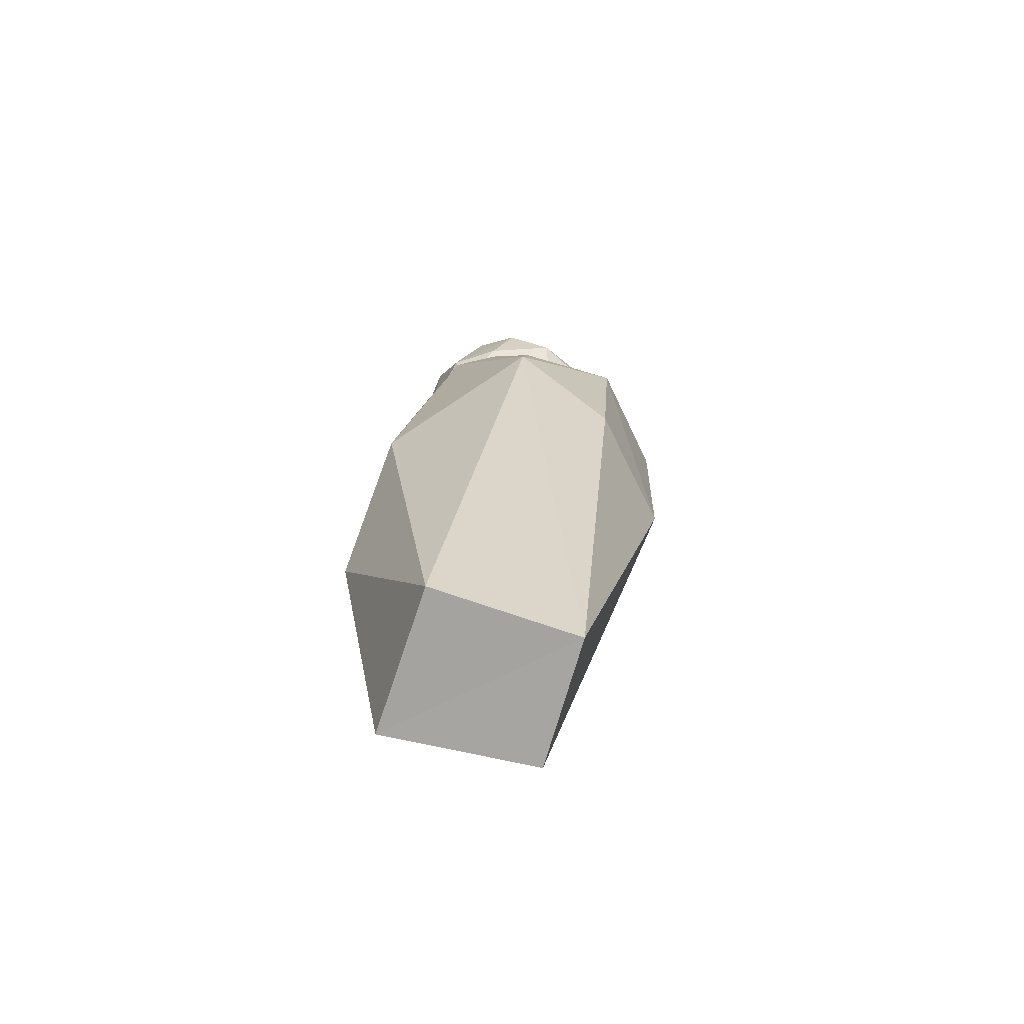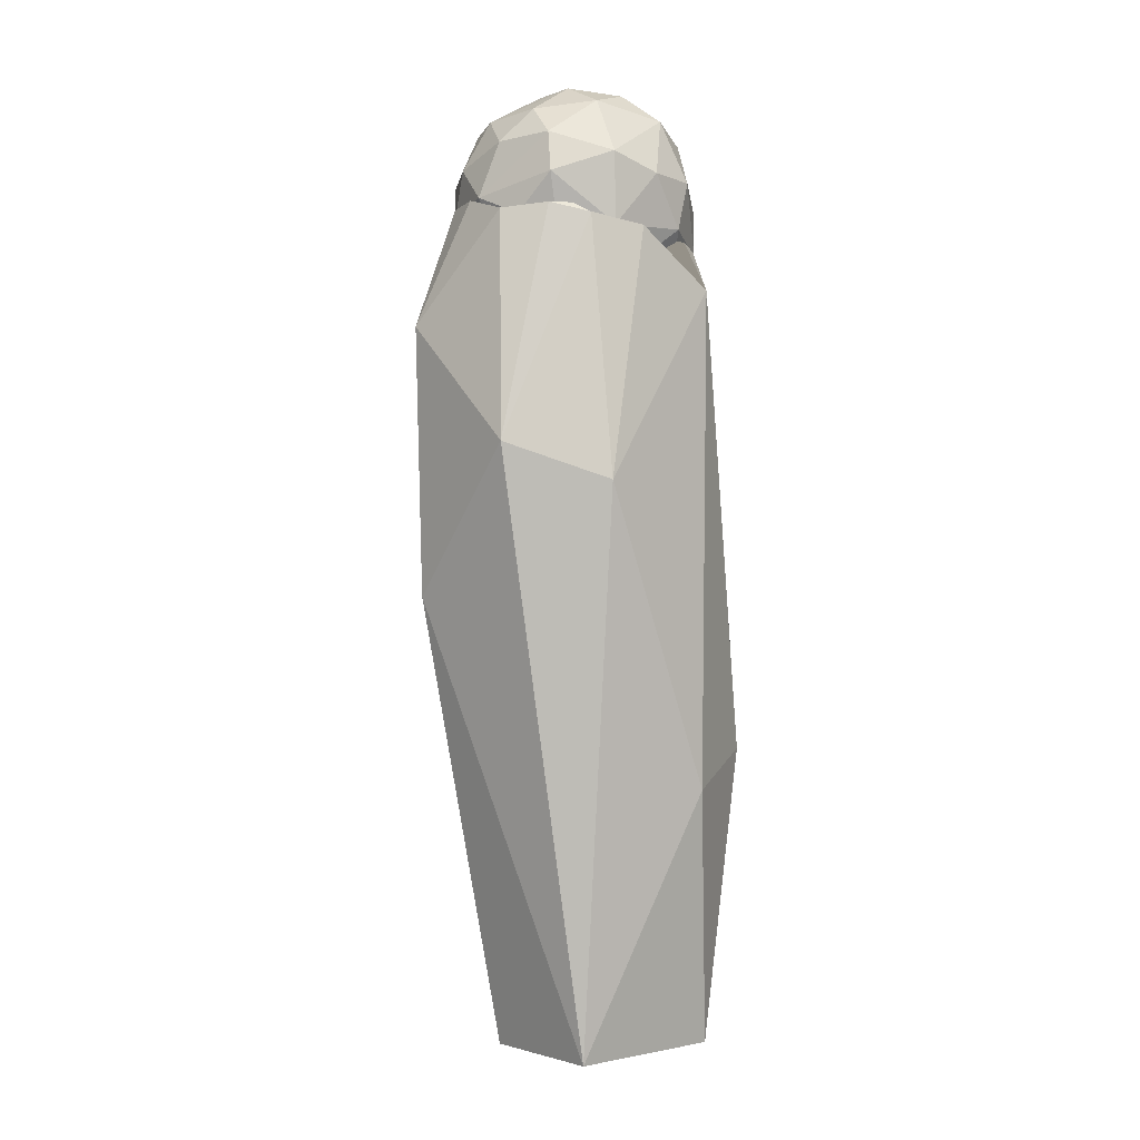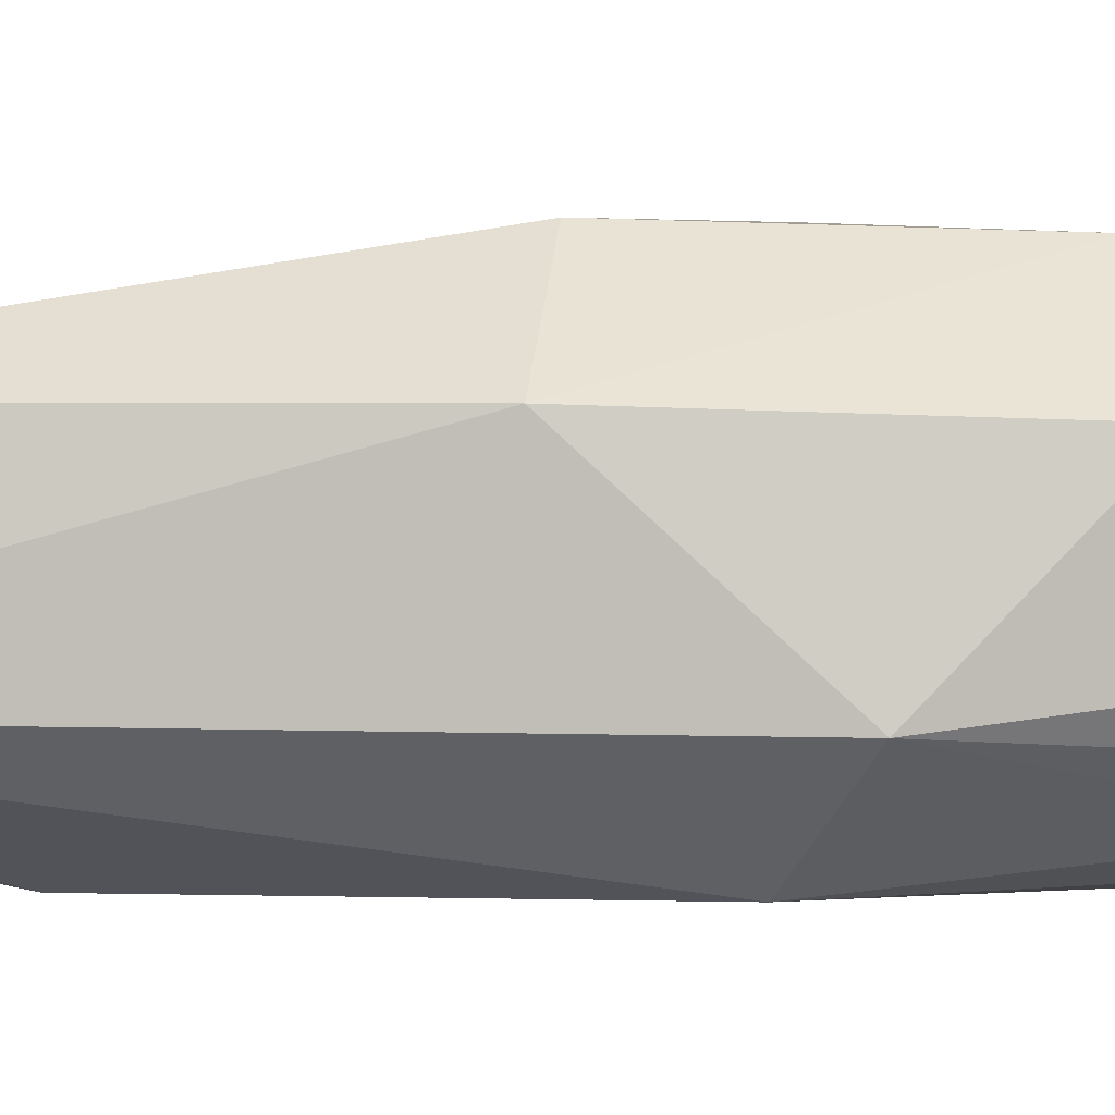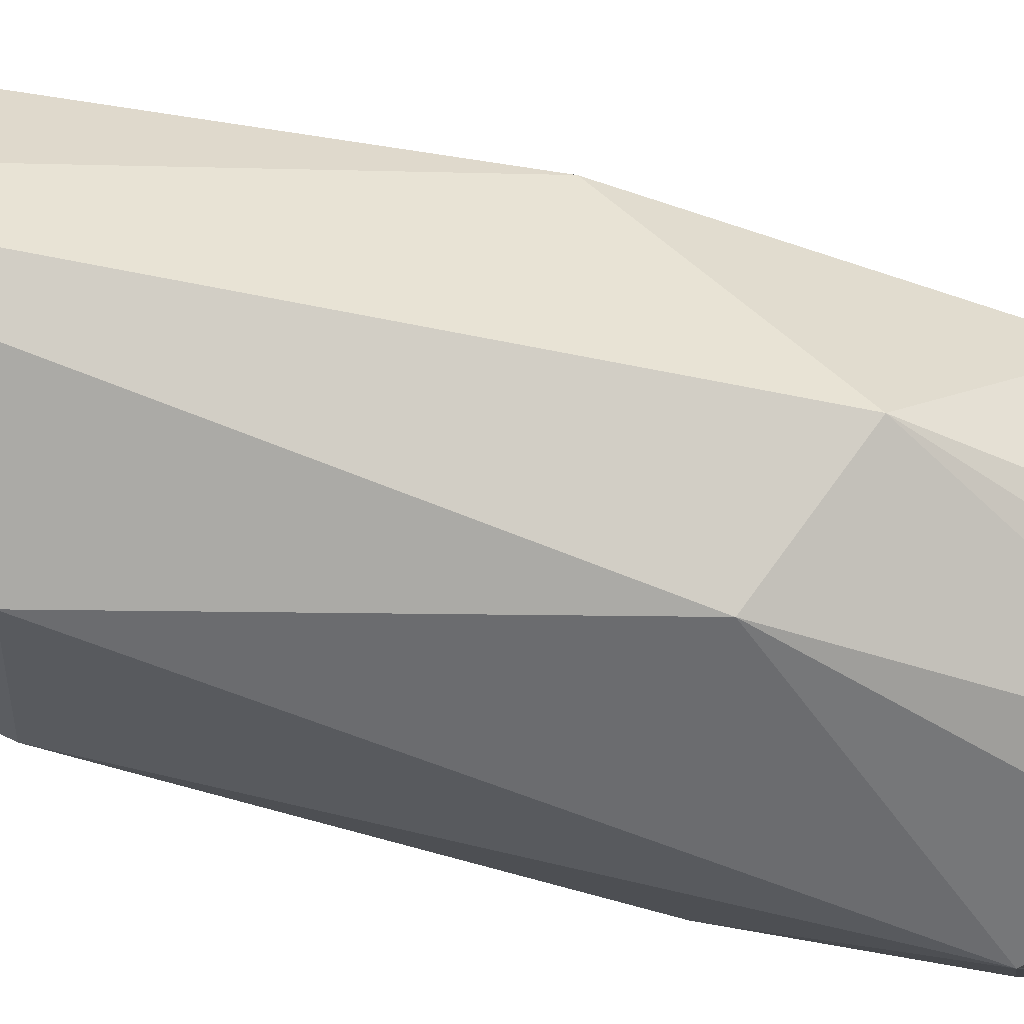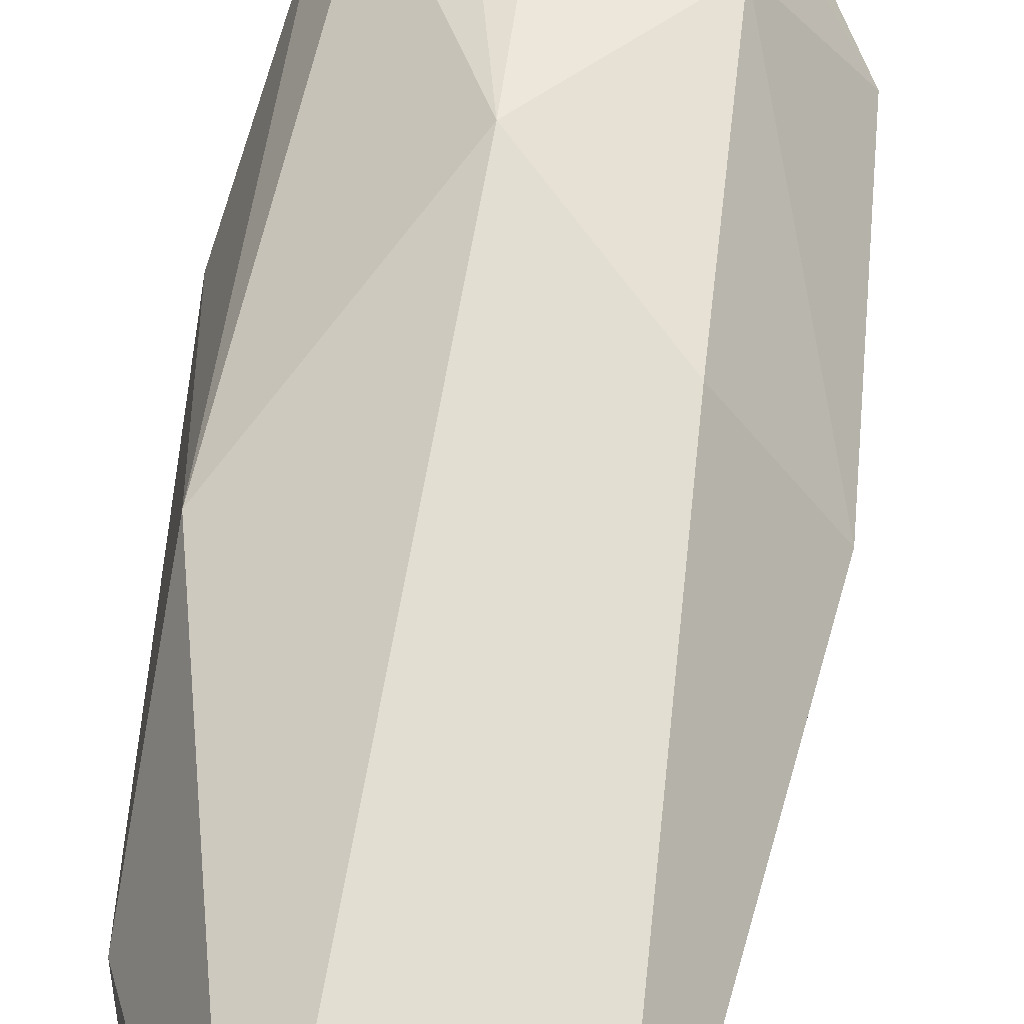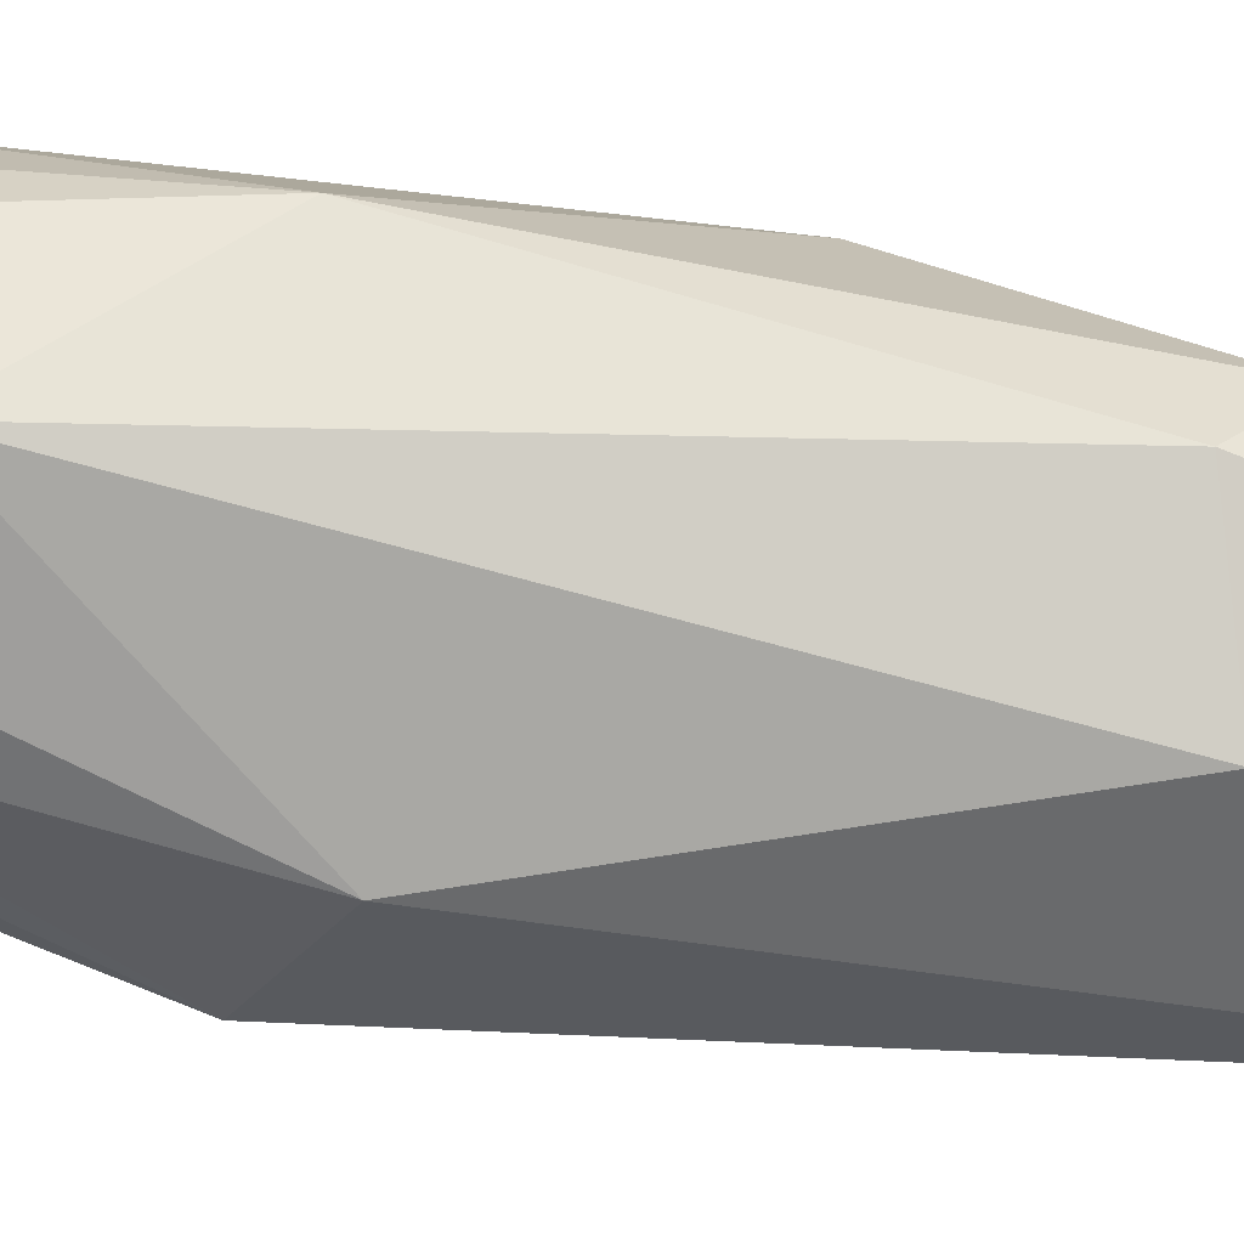
<metadata>
{"format":"obj","ext":"obj","renderer":"f3d","projection":"perspective","resolution":1024,"background":"white","views":[{"elev":-73.0,"azim":170.9,"up":"+Z"},{"elev":-1.0,"azim":-33.5,"up":"+Z"},{"elev":-13.0,"azim":-95.3,"up":"+Y"},{"elev":-65.2,"azim":-110.7,"up":"+Y"},{"elev":57.9,"azim":-177.2,"up":"+Y"},{"elev":-63.3,"azim":76.3,"up":"+Y"}]}
</metadata>
<code>
o body9poly_nurbsToPoly11
v 0.06228 -0.0175 -0.09807
v -0.03644 -0.07805 0.04001
v -0.07727 -0.05518 0.05587
v -0.0671 -0.03811 0.1568
v -0.08649 0.000711 0.109
v -0.06686 -0.01274 0.164
v -0.05189 -0.05255 0.1588
v -0.03719 -0.06302 0.1544
v -0.01282 -0.06713 0.1506
v -0.04246 -0.05706 0.1587
v -0.08198 0.002634 -0.008762
v 0.05802 -0.02232 0.07021
v 0.02298 -0.06438 0.1257
v 0.01553 -0.05818 0.147
v 0.02587 -0.05051 0.145
v 0.04245 -0.02973 0.138
v 0.04158 -0.01103 0.1424
v 0.0572 -0.042 -0.07753
v -0.03069 -0.04731 -0.2102
v 0.01615 -0.06992 -0.0926
v 0.03694 -0.04429 -0.2082
v -0.03779 0.009578 -0.2097
v -0.006672 0.06039 0.05182
v 0.03736 0.01078 0.1429
v 0.02511 0.03107 0.1412
v 0.005698 0.03717 0.15
v -0.05623 0.04474 0.1047
v -0.01331 0.04017 0.154
v -0.03381 0.0359 0.158
v -0.05114 0.02438 0.1613
v -0.06274 0.007315 0.1634
v -0.04972 0.04686 0.000658
v 0.02635 0.02032 -0.2084
v 0.05212 0.02317 -0.0192
f 6 5 4
f 8 2 9
f 3 2 8
f 5 11 3
f 9 2 13
f 15 13 16
f 13 20 18
f 12 18 1
f 11 22 19
f 18 21 1
f 17 12 24
f 24 34 25
f 12 1 34
f 25 34 23
f 28 23 27
f 30 27 5
f 27 32 11
f 23 33 22
f 3 7 4
f 3 4 5
f 8 7 3
f 8 10 7
f 13 15 14
f 16 12 17
f 12 16 13
f 20 13 2
f 18 12 13
f 19 3 11
f 19 2 3
f 20 2 19
f 21 20 19
f 21 18 20
f 21 19 22
f 34 24 12
f 23 26 25
f 23 28 26
f 27 29 28
f 27 30 29
f 5 31 30
f 5 6 31
f 32 27 23
f 11 5 27
f 1 21 33
f 33 34 1
f 33 21 22
f 33 23 34
f 22 32 23
f 22 11 32
f 4 7 10 8 9 13 14 15 16 17 24 25 26 28 29 30 31 6
o nurbsToPoly12_body9poly
v -0.004164 -0.06475 0.1743
v -0.06679 -0.0198 0.1641
v -0.02684 0.03118 0.1334
v 0.006451 0.04067 0.1486
v -0.003389 0.04529 0.1716
v 0.01353 0.03489 0.1842
v 0.02651 0.02986 0.151
v -0.0239 0.04498 0.1598
v 0.03725 0.001593 0.1382
v 0.03458 0.01457 0.1768
v 0.01962 0.02532 0.134
v 0.04247 -0.01381 0.1524
v 0.03916 -0.01541 0.1801
v -0.005711 0.0125 0.1188
v 0.0154 0.000778 0.1204
v -0.04929 0.02886 0.1561
v -0.03468 -0.000805 0.1202
v -0.05432 0.004108 0.1376
v -0.06223 0.008097 0.1596
v -0.02448 -0.06311 0.1505
v -0.0155 -0.0551 0.1318
v -0.01099 -0.03734 0.1193
v 0.03288 -0.04227 0.1446
v 0.03671 -0.03717 0.1643
v 0.02707 -0.02357 0.1267
v 0.01734 -0.05805 0.1733
v 0.01869 -0.04528 0.131
v -0.008371 -0.01971 0.1145
v 0.01037 -0.06079 0.1518
v -0.05072 -0.05219 0.1724
v -0.0437 -0.04888 0.1405
v -0.03378 -0.03167 0.1226
v -0.0542 -0.02285 0.1343
v -0.05868 -0.03893 0.1554
v -0.02407 -0.001965 0.217
v -0.02652 0.0381 0.1899
v -0.005203 0.03126 0.2011
v -0.05219 0.02588 0.176
v -0.05183 -0.004756 0.2018
v -0.04729 0.01307 0.1992
v -0.06367 -0.000901 0.1794
v -0.02247 0.0193 0.2096
v 0.02312 0.000986 0.2042
v 0.007466 0.01465 0.2096
v 0.001428 -0.01353 0.2171
v -0.02535 -0.06326 0.1819
v -0.02345 -0.04702 0.207
v -0.04818 -0.04645 0.1905
v -0.05967 -0.02517 0.1885
v -0.0459 -0.03084 0.2035
v -0.024 -0.02522 0.2166
v 0.02541 -0.04007 0.1935
v 0.007622 -0.05109 0.2007
v 0.02365 -0.02216 0.2047
v -0.003892 -0.03778 0.2132
f 45 37 38
f 39 40 41
f 41 43 45
f 46 43 44
f 44 47 46
f 49 48 45
f 45 43 49
f 42 37 50
f 37 48 51
f 48 62 51
f 50 52 53
f 67 36 52
f 43 57 59
f 49 59 62
f 59 61 62
f 63 61 57
f 55 63 54
f 63 35 54
f 62 56 66
f 51 66 67
f 66 55 65
f 65 54 64
f 35 80 54
f 42 50 72
f 42 72 70
f 50 53 72
f 74 70 72
f 75 74 72
f 53 36 75
f 70 74 76
f 76 71 70
f 74 73 69
f 39 71 40
f 76 69 78
f 78 79 77
f 40 78 44
f 40 44 41
f 88 47 77
f 75 36 83
f 36 68 64
f 36 64 82
f 83 82 84
f 73 84 85
f 84 82 81
f 85 81 89
f 69 85 79
f 79 89 88
f 89 81 87
f 88 87 86
f 87 60 86
f 81 80 87
f 87 35 60
f 41 38 39
f 38 42 39
f 38 41 45
f 37 42 38
f 41 44 43
f 45 48 37
f 59 49 43
f 62 48 49
f 51 52 37
f 67 52 51
f 52 50 37
f 36 53 52
f 56 61 55
f 57 46 58
f 58 46 47
f 57 43 46
f 57 58 60
f 61 59 57
f 56 62 61
f 63 57 60
f 35 63 60
f 63 55 61
f 68 65 64
f 66 51 62
f 55 66 56
f 65 67 66
f 68 36 67
f 65 68 67
f 54 65 55
f 80 64 54
f 70 39 42
f 75 72 53
f 73 74 75
f 69 76 74
f 71 39 70
f 78 71 76
f 40 71 78
f 79 78 69
f 77 44 78
f 47 44 77
f 84 73 83
f 83 73 75
f 82 83 36
f 85 69 73
f 81 85 84
f 80 82 64
f 80 81 82
f 60 58 86
f 89 79 85
f 88 77 79
f 87 88 89
f 47 86 58
f 86 47 88
f 35 87 80

</code>
